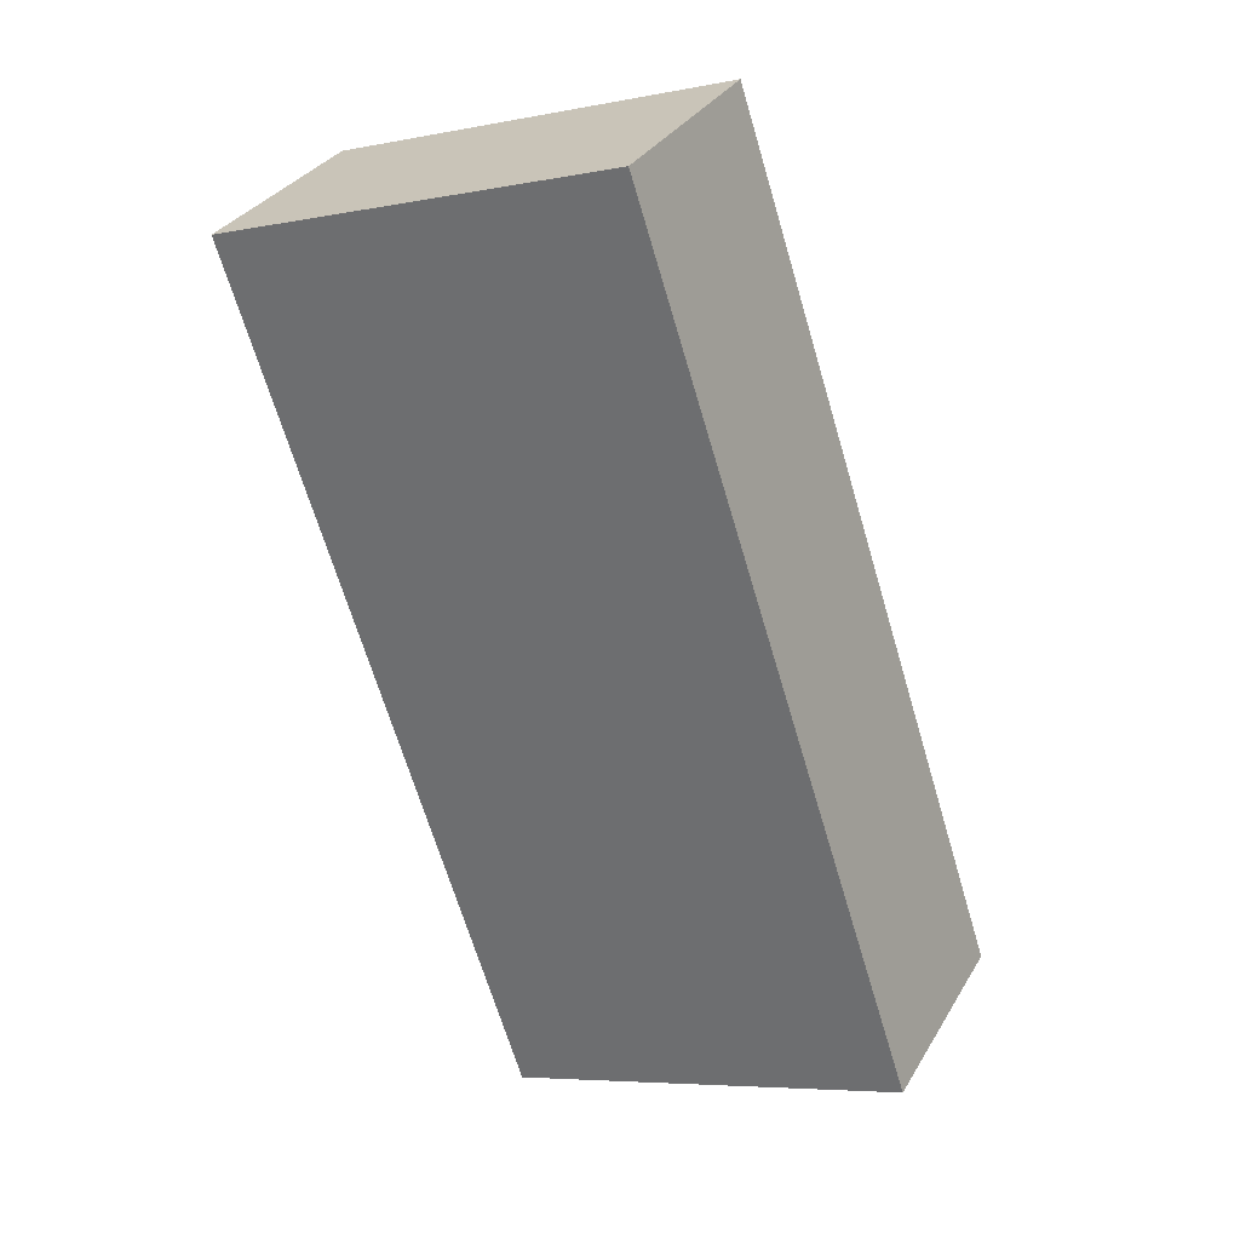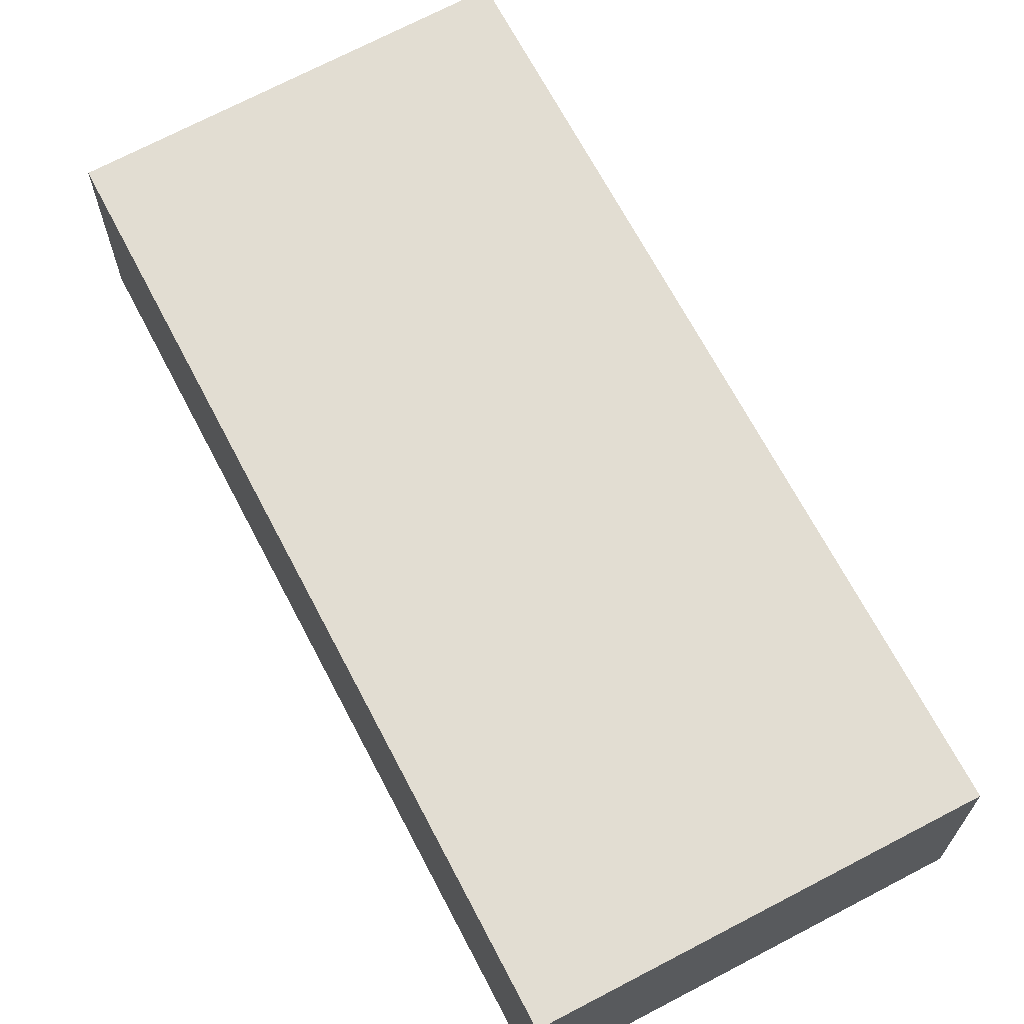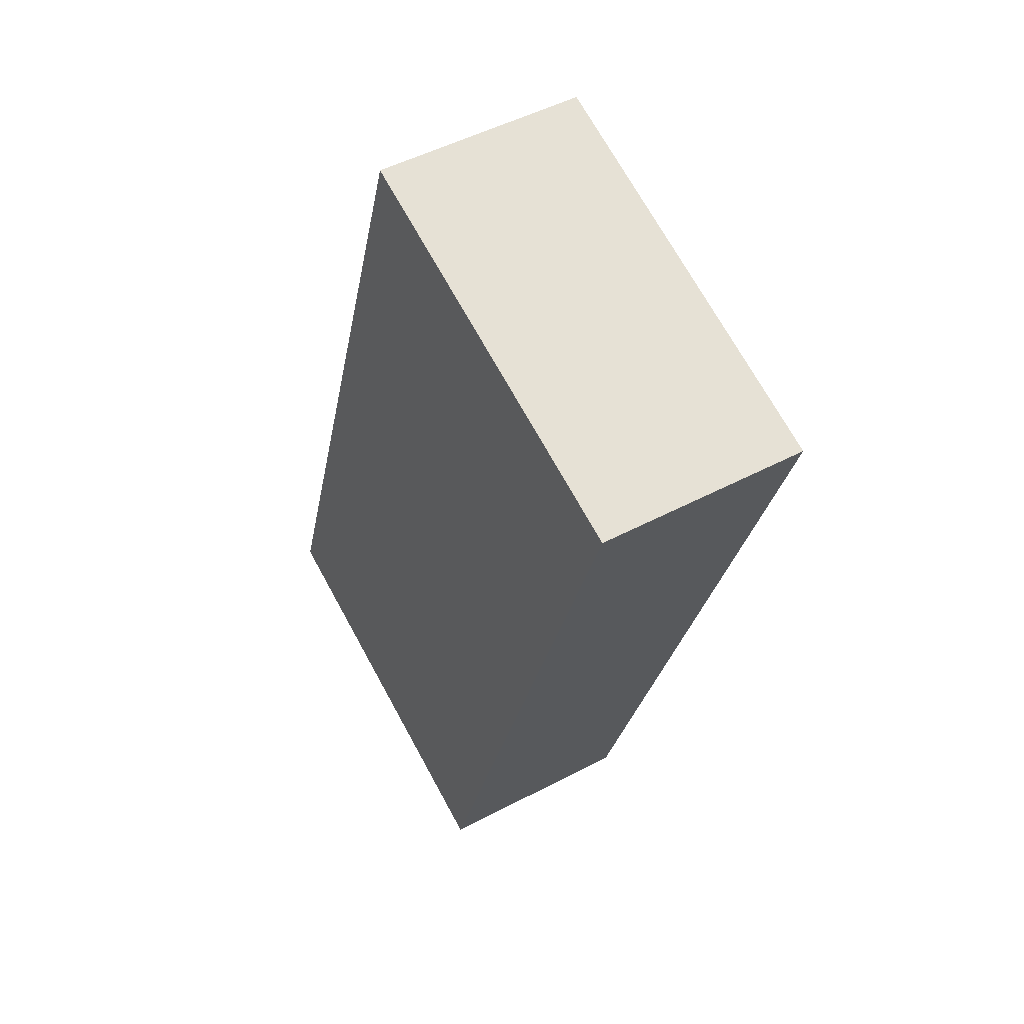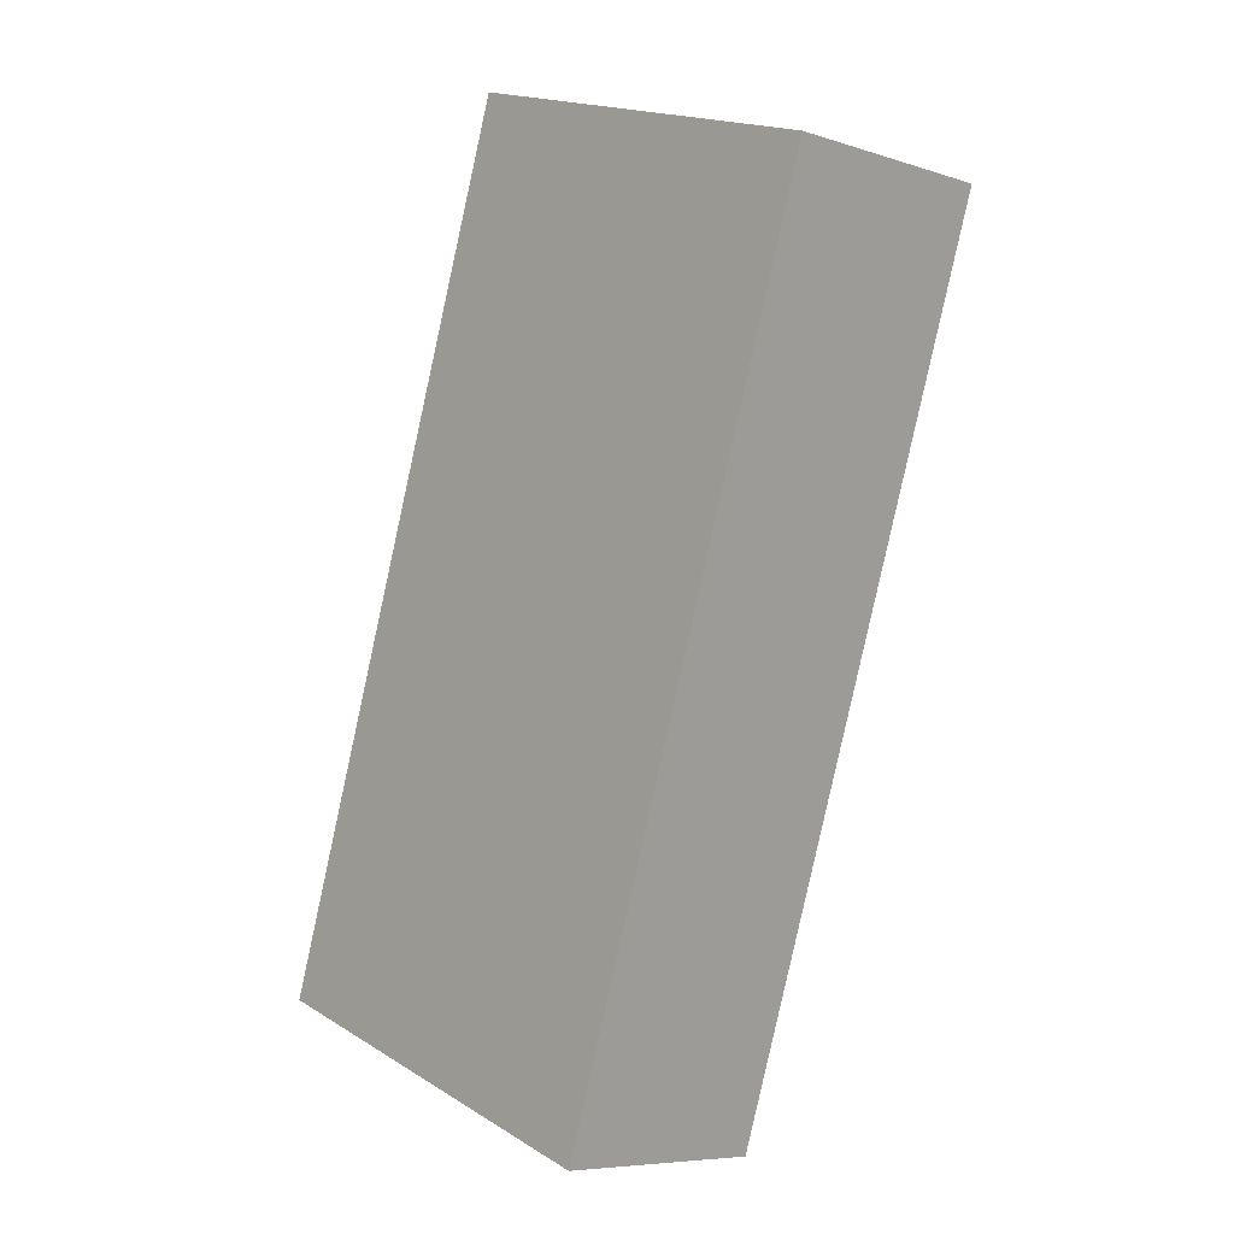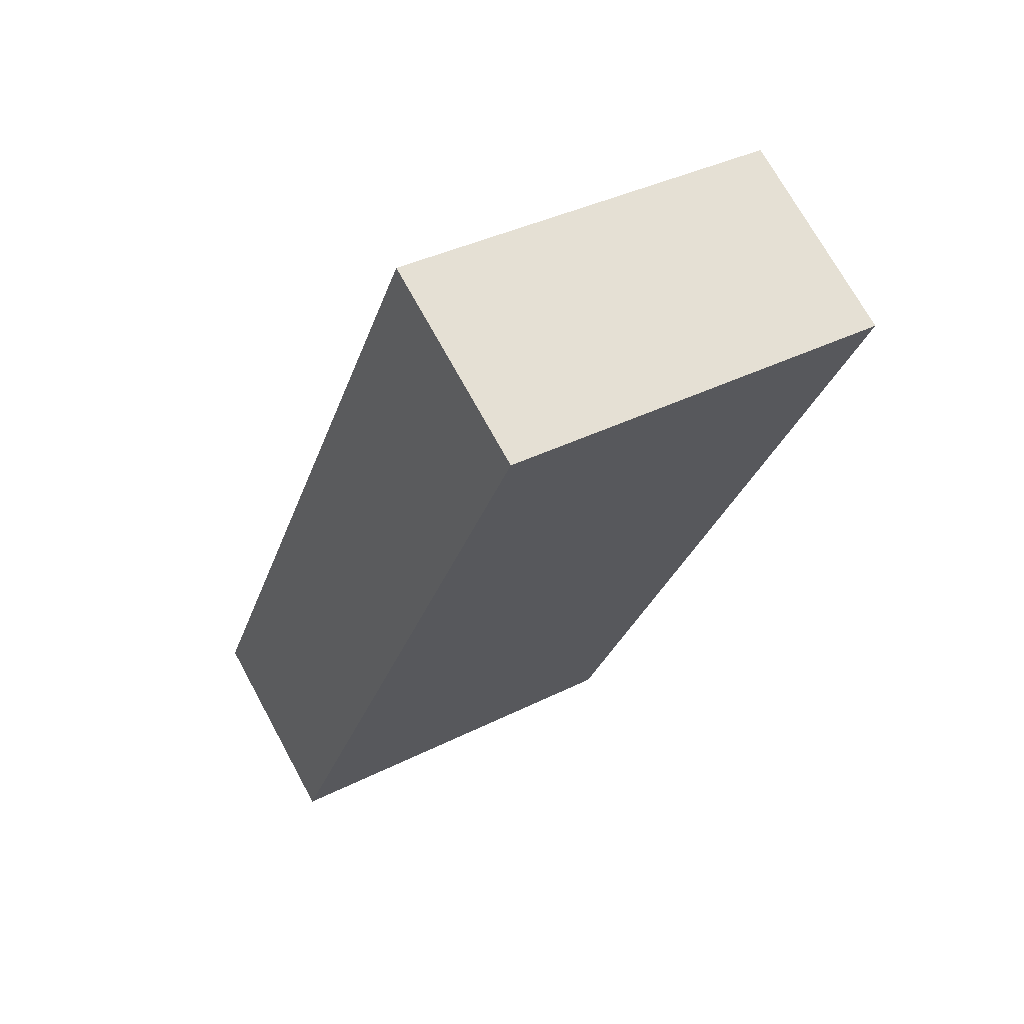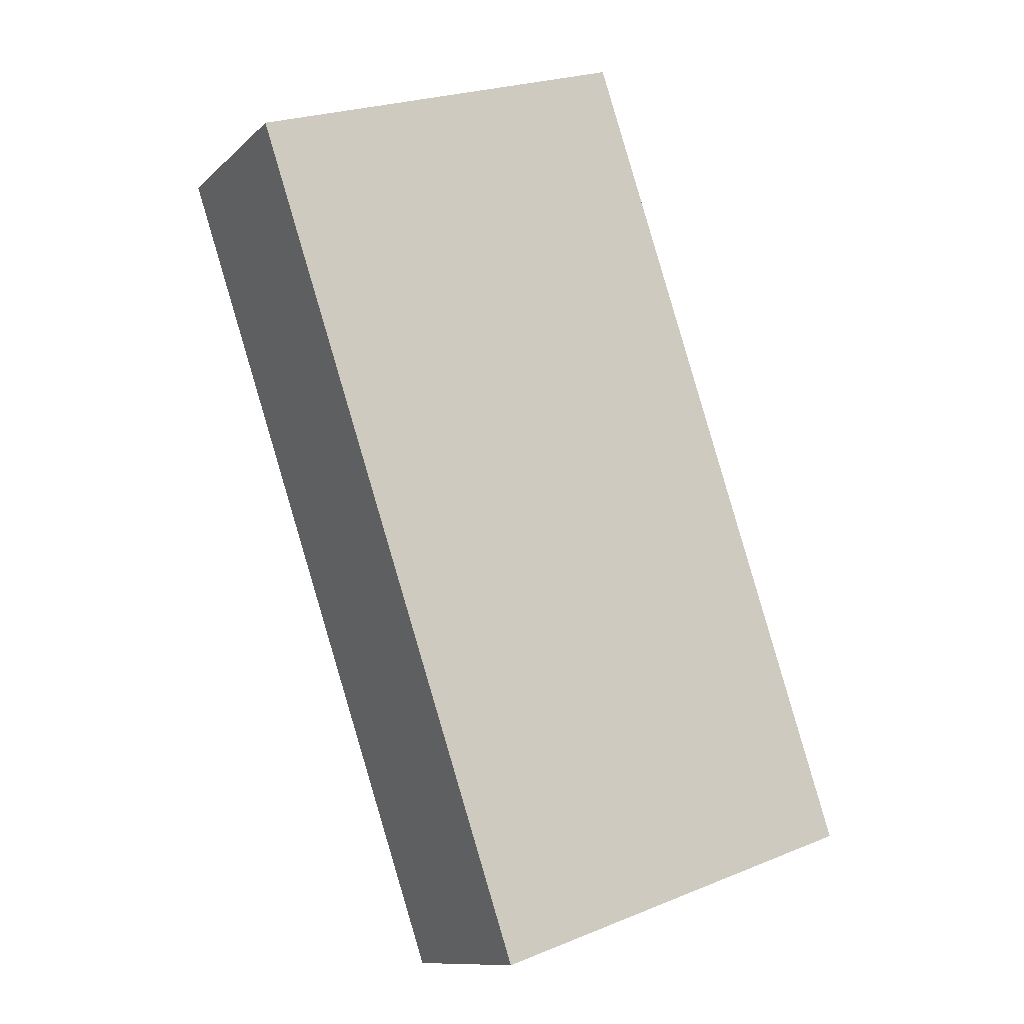
<metadata>
{"format":"obj","ext":"obj","renderer":"f3d","projection":"perspective","resolution":1024,"background":"white","views":[{"elev":31.9,"azim":-154.0,"up":"+Z"},{"elev":68.3,"azim":-9.3,"up":"+Y"},{"elev":49.1,"azim":59.5,"up":"+Z"},{"elev":-7.2,"azim":47.2,"up":"+Z"},{"elev":71.3,"azim":-28.6,"up":"+Z"},{"elev":-11.4,"azim":153.2,"up":"+Z"}]}
</metadata>
<code>
v  12.64 4.022 13.29
v  5.11 4.022 15.48
v  5.203 4.022 15.76
v  0 4.022 2.463e-16
v  8.722 4.022 1.519
v  7.977 4.022 -0.717
v  7.362 4.022 -2.564
v  5.203 -9.651e-16 15.76
v  12.64 -8.137e-16 13.29
v  8.722 -9.301e-17 1.519
v  7.977 4.39e-17 -0.717
v  7.362 1.57e-16 -2.564
v  0 0 0
v  5.11 -9.479e-16 15.48
g defaultobject
f 1 2 3
f 2 1 4
f 4 1 5
f 4 5 6
f 4 6 7
f 8 1 3
f 1 8 9
f 9 5 1
f 5 9 10
f 5 10 6
f 6 10 11
f 6 11 7
f 7 11 12
f 12 4 7
f 4 12 13
f 2 8 3
f 8 2 4
f 8 4 14
f 14 4 13
f 11 13 12
f 13 11 10
f 13 10 9
f 13 9 14
f 14 9 8

</code>
